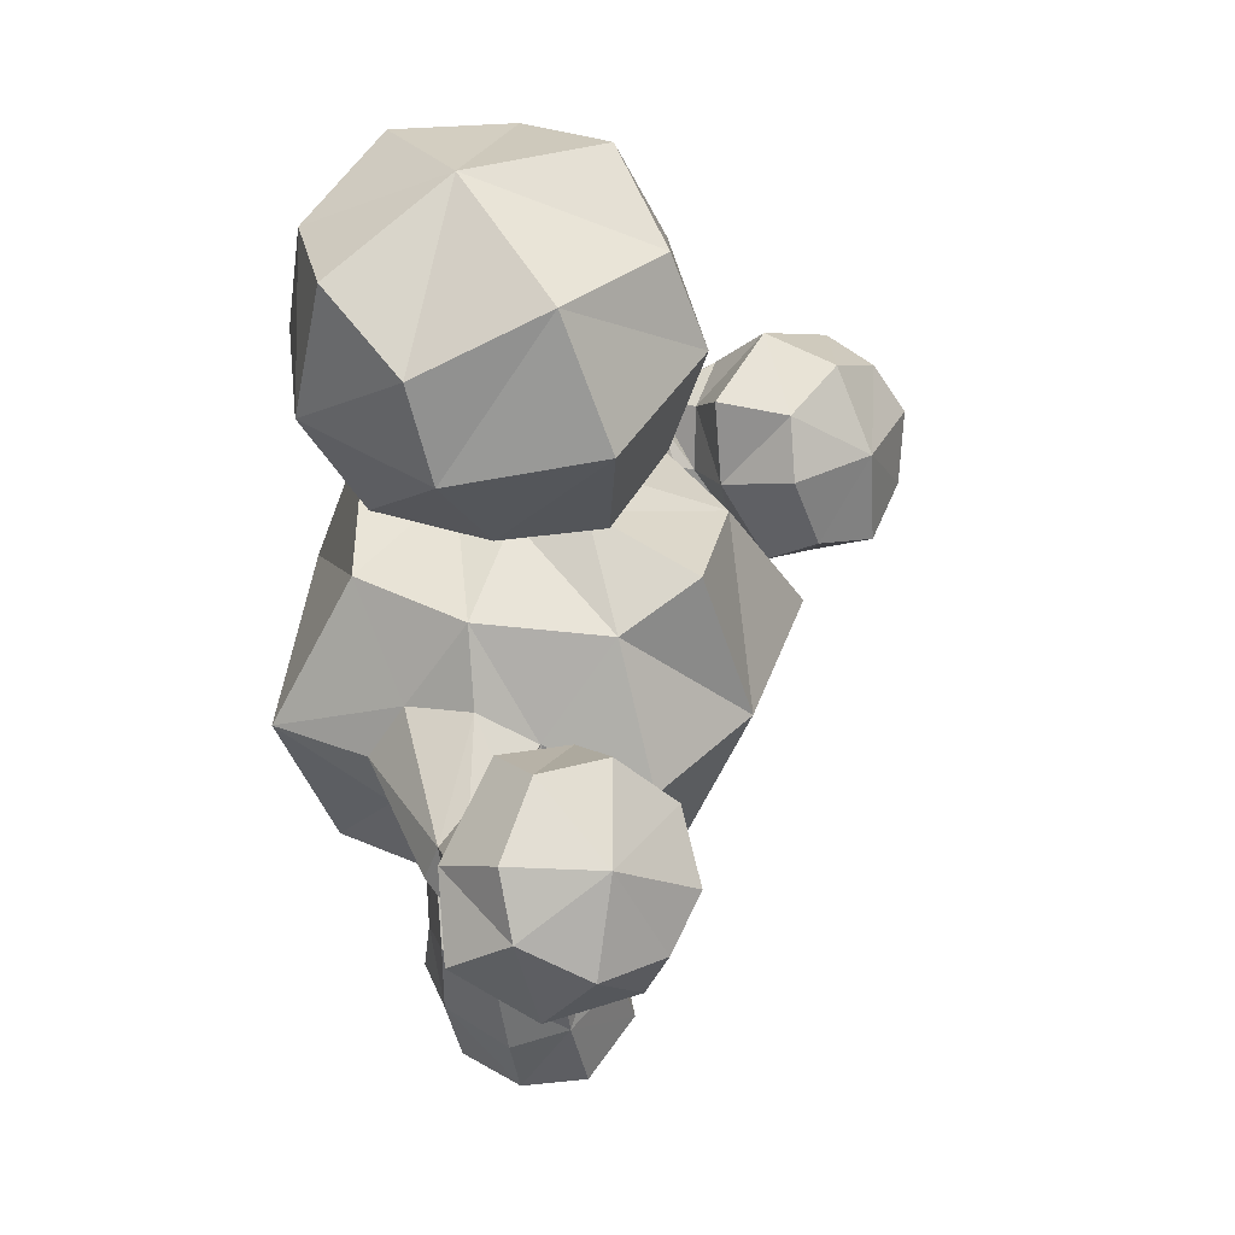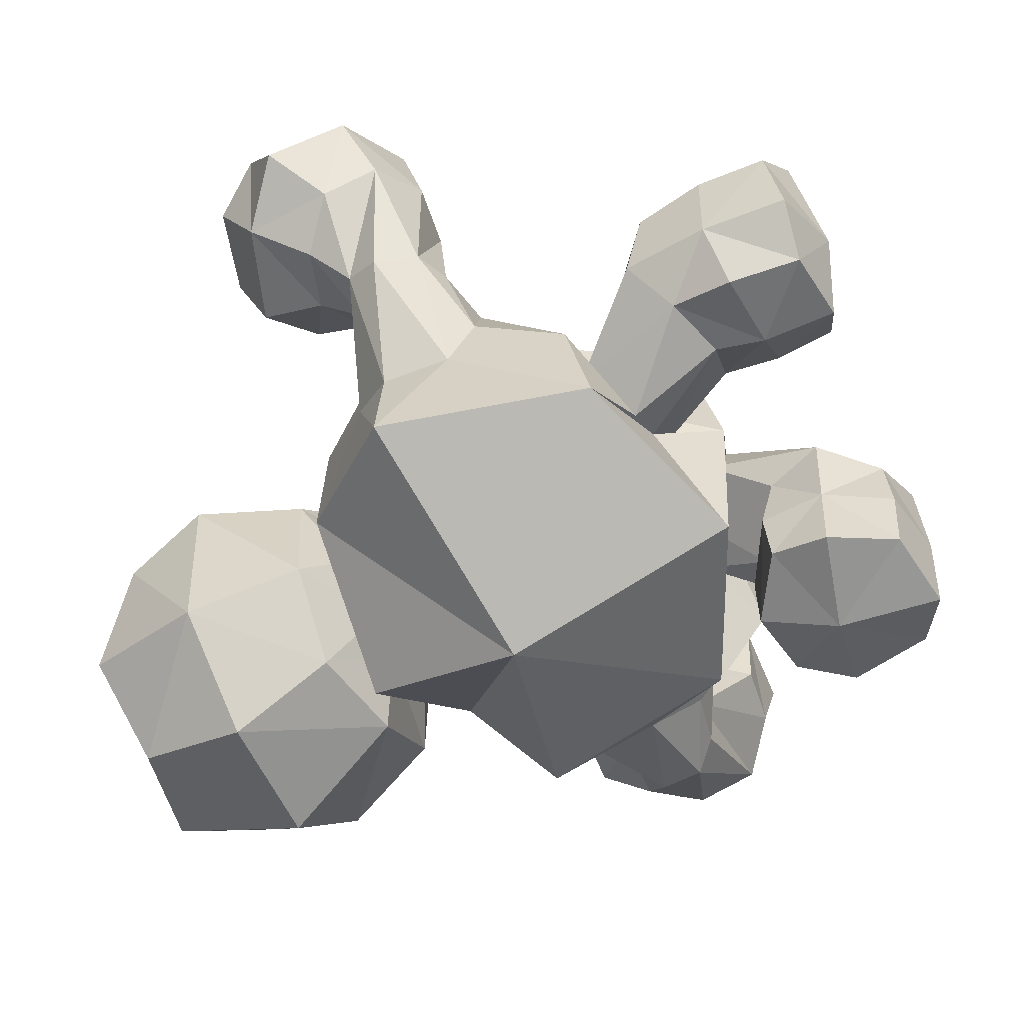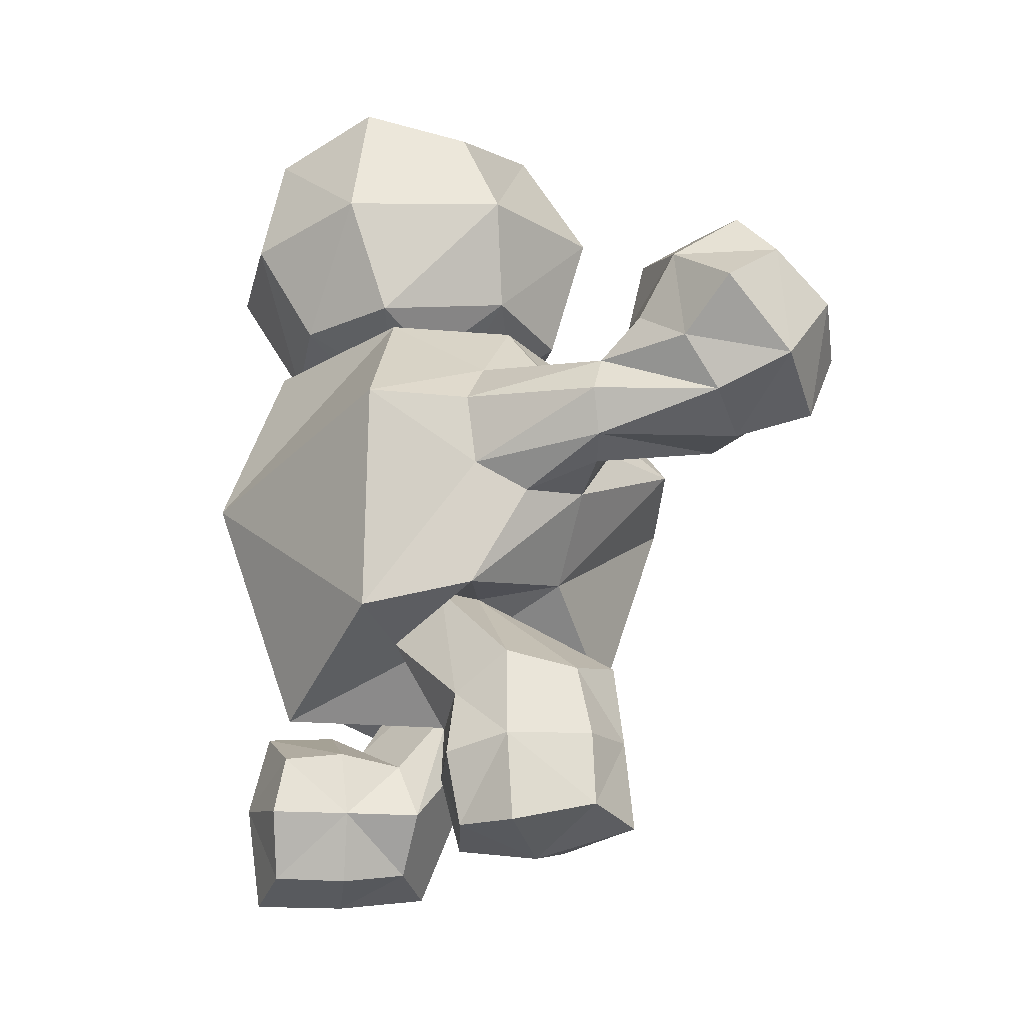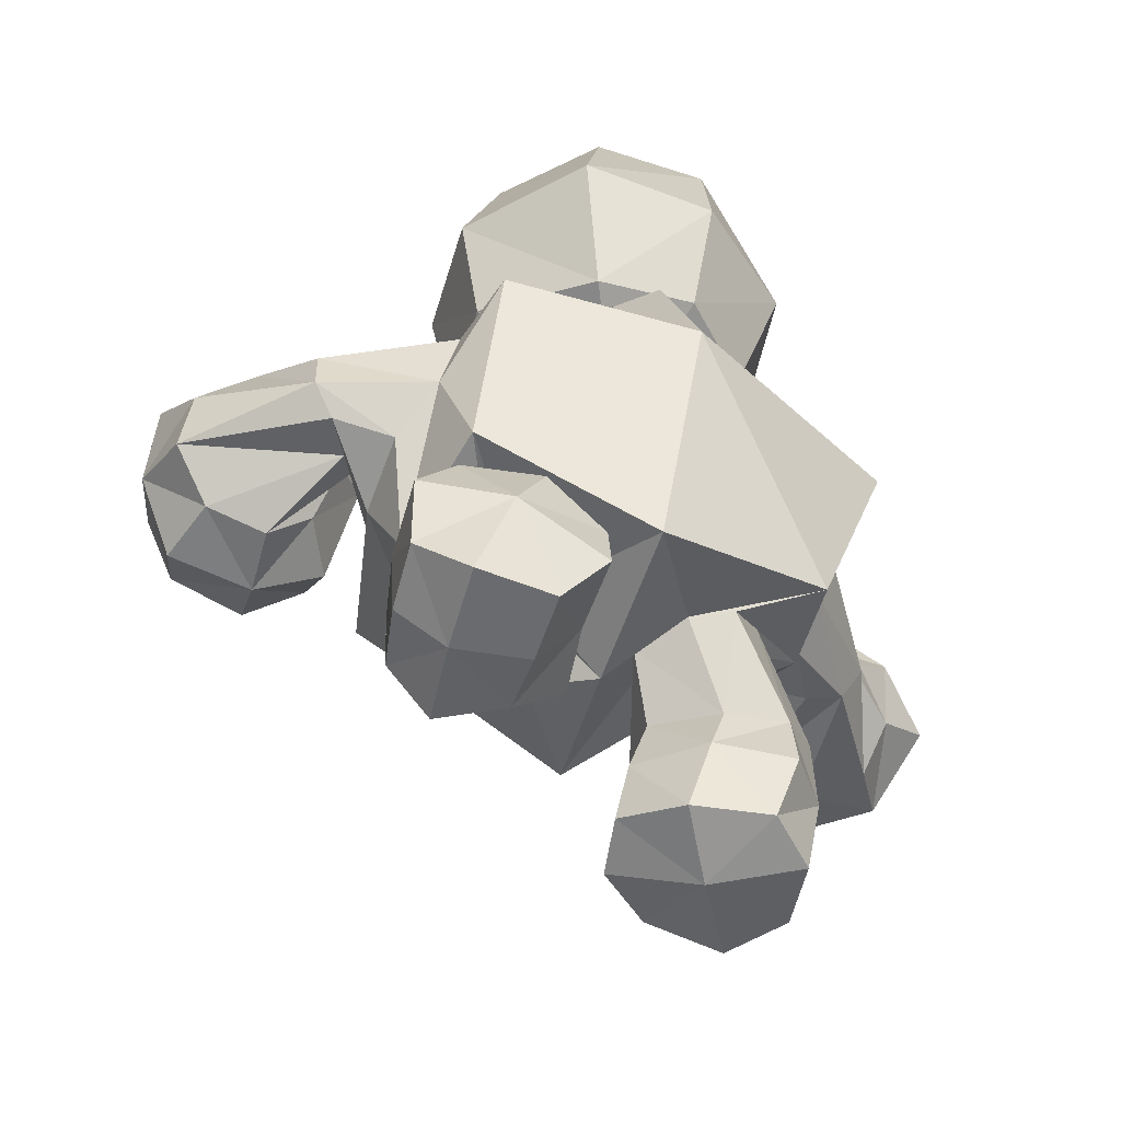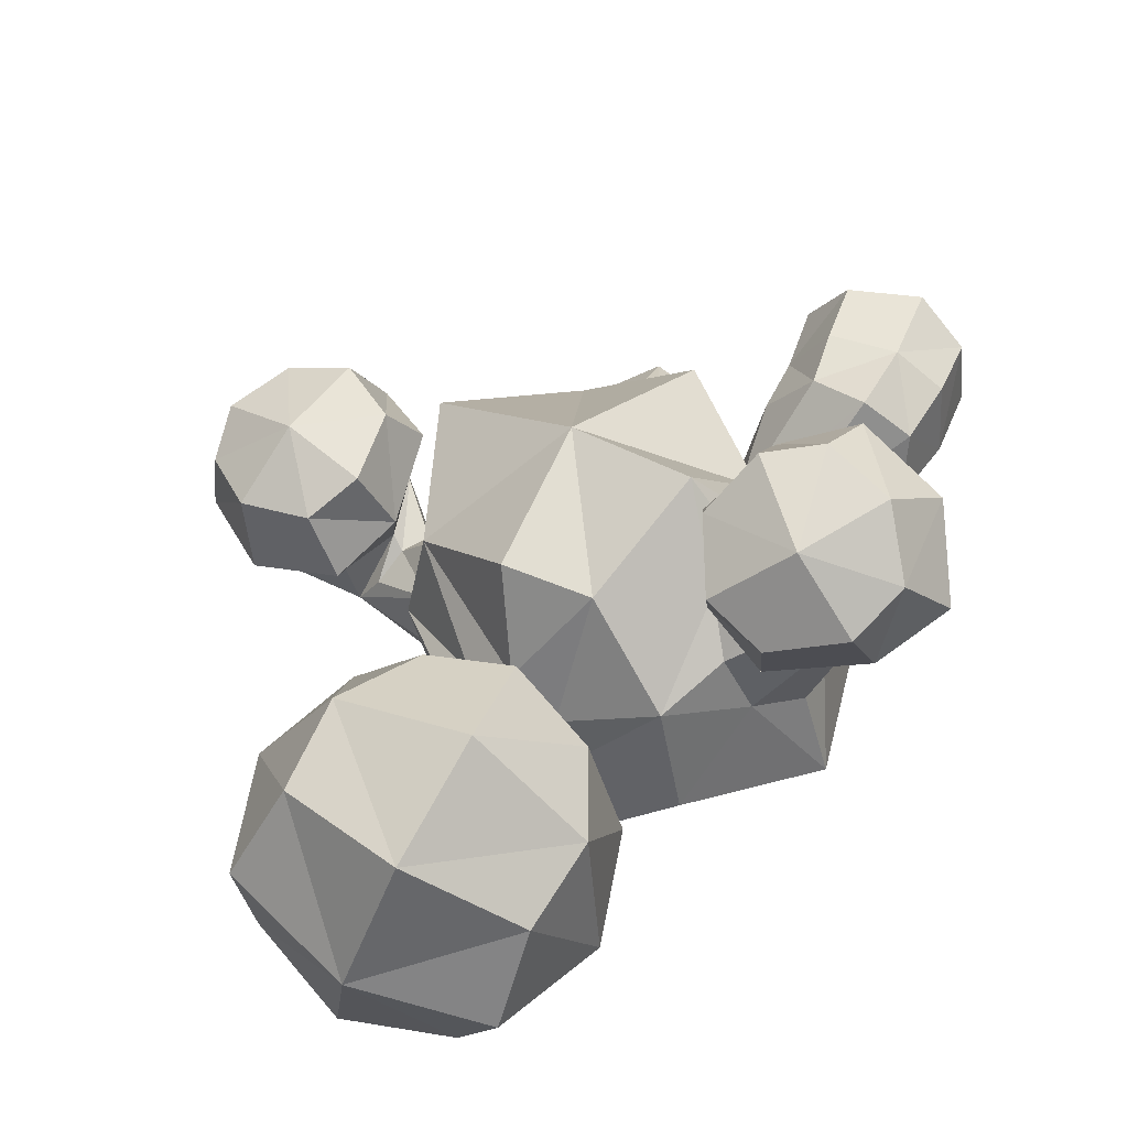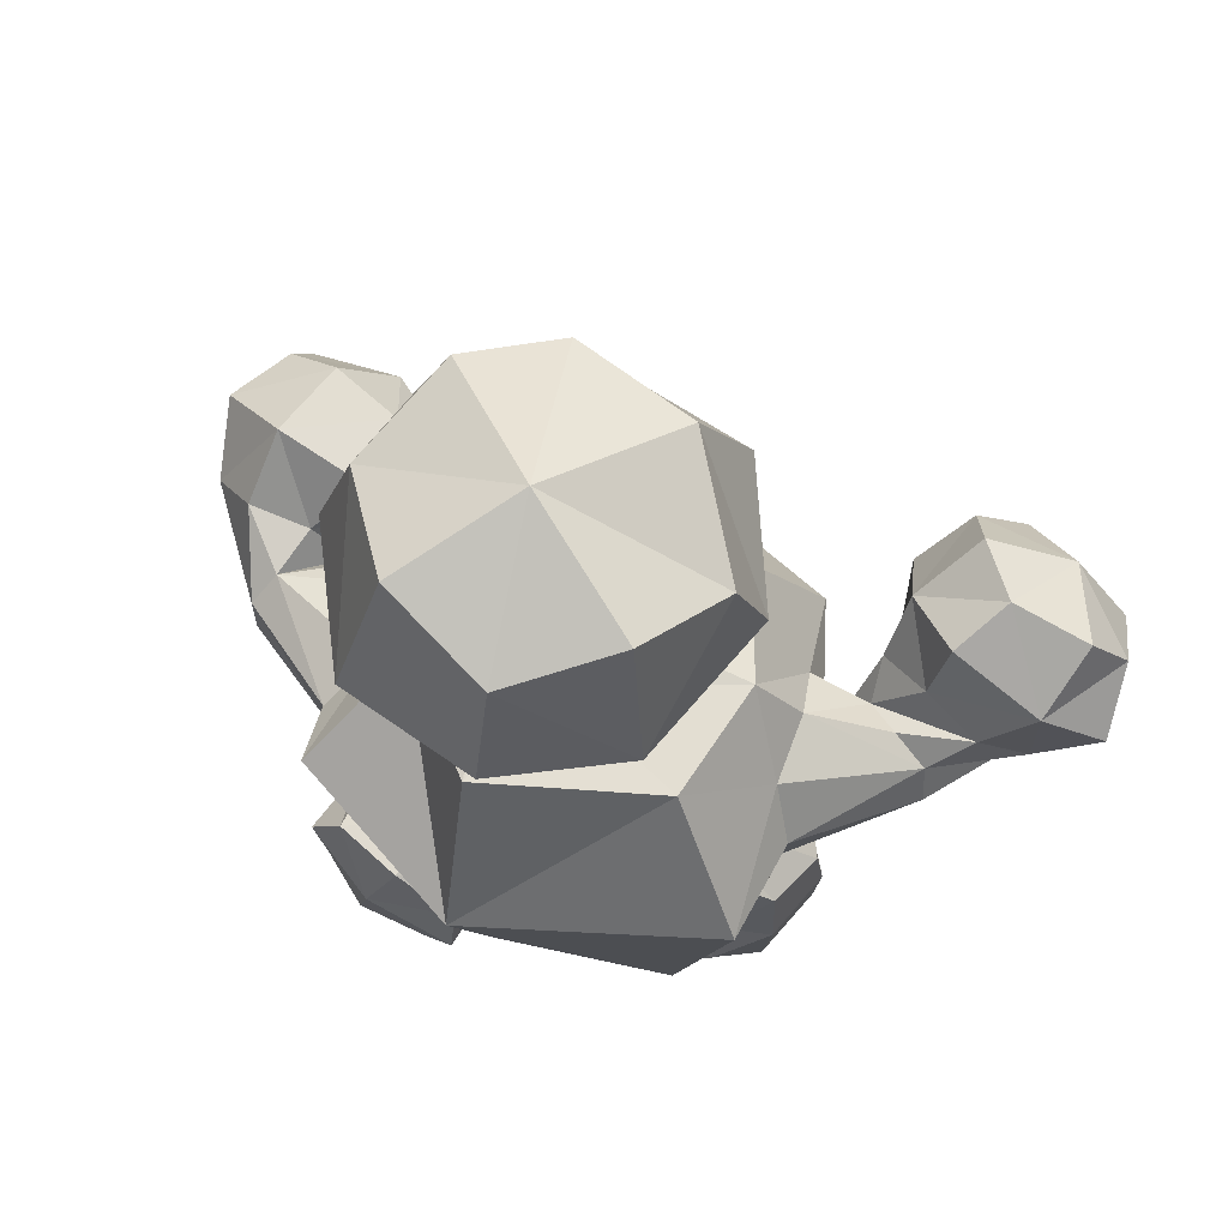
<metadata>
{"format":"obj","ext":"obj","renderer":"f3d","projection":"perspective","resolution":1024,"background":"white","views":[{"elev":44.4,"azim":-48.2,"up":"+Y"},{"elev":-46.8,"azim":-57.8,"up":"+Z"},{"elev":-28.8,"azim":-92.7,"up":"+Y"},{"elev":-56.1,"azim":171.3,"up":"+Y"},{"elev":44.0,"azim":-148.2,"up":"+Z"},{"elev":61.9,"azim":-136.9,"up":"+Y"}]}
</metadata>
<code>
o Cube
v -0.3709 -0.5088 0.412
v 0.4965 -0.7264 0.323
v -0.7025 -0.7651 -0.3033
v 0.5187 -0.5808 -0.6165
v -0.2337 0.4093 0.5599
v 0.5131 0.3241 0.3809
v -0.6198 0.4498 -0.2206
v 0.3502 0.4039 -0.4249
v -0.1034 -0.9561 -0.5691
v 0.045 -0.7567 0.6019
v -0.1245 0.5058 -0.653
v 0.06565 0.5077 0.645
v -0.6826 -0.6554 0.08077
v 0.6991 -0.6959 -0.2139
v -0.546 0.4759 0.217
v 0.5736 0.3563 0.03351
v -0.002906 -0.9269 0.04972
v -0.3509 -0.02971 0.8235
v 0.8002 -0.2193 0.4941
v -0.9468 -0.0309 -0.297
v 0.4563 0.0876 -0.8286
v 0.1223 -0.03232 0.8268
v -0.2097 -0.1444 -0.8566
v -0.6354 1.008 -0.3992
v 0.6483 1.164 -0.01997
v 0.1678 1.046 -0.8437
v -0.2186 1.123 0.5368
v -0.3166 0.9796 -0.7616
v 0.5891 1.09 -0.4941
v -0.6066 1.044 0.1716
v 0.3108 1.156 0.4426
v -0.05792 1.692 -0.2422
v -0.5437 1.504 -0.3451
v 0.4346 1.623 -0.05606
v -0.492 0.6193 -0.2589
v 0.5478 0.7342 0.03508
v -0.1986 1.544 0.295
v 0.09138 1.553 -0.6902
v -0.1088 0.6917 0.4129
v 0.09162 0.6023 -0.6039
v -0.3087 1.407 -0.6836
v 0.446 1.499 -0.4606
v -0.5841 1.361 0.03754
v 0.294 1.468 0.297
v -0.2724 0.6291 -0.5533
v 0.5033 0.7174 -0.3522
v -0.4016 0.7081 0.198
v 0.2073 0.7819 0.3757
v 0.01645 0.536 -0.3406
v -0.03405 0.6088 0.2496
v -0.2791 0.5356 -0.07788
v 0.3139 0.563 0.0627
v -0.1073 0.5136 -0.2236
v 0.2202 0.5328 -0.1446
v -0.1851 0.5693 0.06922
v 0.1504 0.5941 0.1561
v -0.07214 -1.422 0.2257
v 0.07788 -1.028 -0.5859
v -0.2331 -1.422 0.6402
v 0.232 -1.444 -0.6079
v -0.6858 -1.493 0.5095
v 0.6896 -1.318 -0.6478
v -0.5525 -1.527 0.05121
v 0.5598 -0.8672 -0.6618
v -0.1705 -1.032 0.1398
v 0.1527 -1.023 -0.164
v -0.3316 -0.9781 0.5588
v 0.3137 -1.394 -0.1388
v -0.7209 -1.005 0.449
v 0.7116 -1.275 -0.1537
v -0.6239 -1.066 0.02882
v 0.5893 -0.8895 -0.2903
v -0.2742 -1.519 0.05803
v 0.2828 -0.8672 -0.662
v -0.498 -1.51 0.6568
v 0.5004 -1.46 -0.6844
v -0.3959 -1.107 -0.003758
v 0.3551 -0.8803 -0.3054
v -0.5601 -0.9332 0.5896
v 0.5557 -1.406 -0.06578
v -0.07044 -1.443 0.4404
v 0.07407 -1.24 -0.6221
v -0.687 -1.555 0.2256
v 0.6967 -1.035 -0.6914
v -0.151 -0.9689 0.3618
v 0.1328 -1.223 -0.09013
v -0.7339 -0.9476 0.2034
v 0.7225 -1.02 -0.1483
v -0.3724 -1.577 0.3239
v 0.3842 -1.12 -0.7335
v -0.1102 -1.223 0.1661
v 0.1025 -0.9943 -0.3785
v -0.2853 -1.181 0.6122
v 0.273 -1.435 -0.3589
v -0.7227 -1.25 0.4975
v 0.7159 -1.323 -0.4011
v -0.6312 -1.292 0.000892
v 0.62 -0.8443 -0.4417
v -0.5477 -1.212 0.6232
v 0.5377 -1.448 -0.3742
v -0.3462 -1.277 -0.01141
v 0.3333 -0.8346 -0.4247
v -0.1319 -1.18 0.4015
v 0.1226 -1.223 -0.3519
v -0.74 -1.259 0.2056
v 0.7328 -1.039 -0.4042
v -1.254 0.3747 0.7731
v 0.8521 0.02591 0.06794
v -0.6911 0.03957 1.18
v 1.607 -0.1011 0.03797
v -1.254 -0.02367 1.172
v 1.279 0.3499 -0.1069
v -0.6938 0.4584 0.7984
v 1.178 -0.4042 0.2362
v -1.412 0.1915 0.9447
v 0.9367 0.2889 -0.03782
v -0.9346 0.5315 0.6982
v 0.9373 -0.294 0.2183
v -0.5528 0.2595 0.9997
v 1.479 -0.3546 0.1722
v -0.9309 -0.08547 1.288
v 1.585 0.1806 -0.06344
v -1.012 0.4977 1.234
v 1.249 0.1065 0.4159
v -1.115 0.1938 0.6604
v 0.9482 -0.08643 -0.1338
v -0.723 -0.1321 0.9542
v 1.49 -0.2175 -0.1969
v -1.242 0.5415 1.008
v 0.9367 0.1283 0.3242
v -0.7484 0.2766 1.35
v 1.585 0.02803 0.305
v -0.6982 0.2141 0.6832
v 1.149 -0.4126 -0.008649
v -1.155 -0.1202 0.925
v 1.252 0.1293 -0.2998
v -0.7787 0.6358 1.027
v 1.211 -0.2273 0.4746
v -1.183 0.226 1.328
v 1.31 0.3507 0.1954
v -1.233 0.05231 0.8051
v 1.046 0.1005 -0.2138
v -0.9028 0.2895 0.6443
v 1.001 -0.2839 -0.00983
v -0.6438 0.07105 0.8455
v 1.364 -0.3595 -0.05261
v -0.9268 -0.1761 1.016
v 1.457 -0.003988 -0.2586
v -1.319 0.3626 1.133
v 1.041 0.3023 0.2121
v -0.9839 0.6391 0.9053
v 0.9988 -0.1505 0.3973
v -0.6476 0.438 1.175
v 1.472 -0.1912 0.3823
v -0.9243 0.1536 1.379
v 1.541 0.204 0.1868
v -0.9778 -0.2092 0.5181
v 1.048 -0.2026 -0.5023
v -0.7239 -0.1554 0.5661
v 0.921 -0.2872 -0.2804
v -0.7503 0.09393 0.576
v 0.8968 -0.06563 -0.1782
v -1.022 0.06804 0.5282
v 1.026 0.04838 -0.3966
v -1.059 -0.06734 0.4975
v 1.051 -0.04366 -0.5016
v -0.6704 -0.01435 0.5621
v 0.8577 -0.1891 -0.1843
v -0.8415 -0.244 0.5212
v 0.9769 -0.298 -0.4274
v -0.8868 0.1338 0.5336
v 0.9385 0.04152 -0.2765
v -0.7531 -0.3169 0.2745
v 0.7603 -0.3712 -0.4293
v -0.6557 0.245 0.3391
v 0.6613 0.1096 -0.1592
v -0.5426 -0.04484 0.5981
v 0.8126 -0.23 0.0415
v -0.8582 0.00197 0.0546
v 0.5791 0.007241 -0.6207
v -0.5419 0.1318 0.5097
v 0.7208 -0.05194 -0.02235
v -0.6336 -0.2658 0.4838
v 0.8204 -0.4168 -0.1507
v -0.7447 0.189 0.1167
v 0.5383 0.1239 -0.4219
v -0.8018 -0.2353 0.08808
v 0.6366 -0.2277 -0.5811
v -0.5273 -0.6232 -0.02319
v 0.5434 -0.6725 -0.000832
v -0.1109 -0.778 0.01873
v 0.1087 -0.7991 0.02606
v -0.2042 -0.6427 0.1342
v 0.2234 -0.8212 0.1944
v -0.3821 -0.5774 0.1141
v 0.4209 -0.7892 0.1792
v -0.4194 -0.7838 -0.1849
v 0.3955 -0.6129 -0.1574
v -0.2687 -0.7713 -0.1312
v 0.2603 -0.6632 -0.06152
f 85 65 191
f 192 66 86
f 69 79 195
f 196 80 70
f 3 197 13
f 14 198 4
f 197 189 13
f 14 190 198
f 17 191 199
f 200 192 17
f 17 199 9
f 9 200 17
f 9 199 3
f 4 200 9
f 199 197 3
f 4 198 200
f 10 193 17
f 17 194 10
f 193 191 17
f 17 192 194
f 195 1 13
f 14 2 196
f 195 13 189
f 190 14 196
f 1 195 193
f 194 196 2
f 1 193 10
f 10 194 2
f 163 171 175
f 176 172 164
f 163 175 185
f 186 176 164
f 163 185 179
f 180 186 164
f 163 179 165
f 166 180 164
f 157 165 187
f 188 166 158
f 165 179 187
f 188 180 166
f 157 187 173
f 174 188 158
f 157 173 169
f 170 174 158
f 159 169 183
f 184 170 160
f 169 173 183
f 184 174 170
f 159 183 177
f 178 184 160
f 159 177 167
f 168 178 160
f 161 167 181
f 182 168 162
f 167 177 181
f 182 178 168
f 161 181 175
f 176 182 162
f 161 175 171
f 172 176 162
f 3 187 20
f 21 188 4
f 187 179 20
f 21 180 188
f 13 173 187
f 188 174 14
f 13 187 3
f 4 188 14
f 7 185 15
f 16 186 8
f 185 175 15
f 16 176 186
f 20 179 185
f 186 180 21
f 20 185 7
f 8 186 21
f 1 183 13
f 14 184 2
f 183 173 13
f 14 174 184
f 183 1 18
f 19 2 184
f 183 18 177
f 178 19 184
f 5 181 18
f 19 182 6
f 181 177 18
f 19 178 182
f 15 175 181
f 182 176 16
f 15 181 5
f 6 182 16
f 141 125 163
f 164 126 142
f 125 171 163
f 164 172 126
f 125 143 161
f 162 144 126
f 125 161 171
f 172 162 126
f 145 127 159
f 160 128 146
f 127 169 159
f 160 170 128
f 127 147 157
f 158 148 128
f 127 157 169
f 170 158 128
f 143 133 161
f 162 134 144
f 133 167 161
f 162 168 134
f 133 145 159
f 160 146 134
f 133 159 167
f 168 160 134
f 135 141 163
f 164 142 136
f 135 163 165
f 166 164 136
f 147 135 157
f 158 136 148
f 135 165 157
f 158 166 136
f 65 77 191
f 192 78 66
f 77 199 191
f 192 200 78
f 77 71 197
f 198 72 78
f 77 197 199
f 200 198 78
f 79 67 193
f 194 68 80
f 79 193 195
f 196 194 80
f 67 85 193
f 194 86 68
f 85 191 193
f 194 192 86
f 87 69 195
f 196 70 88
f 87 195 189
f 190 196 88
f 71 87 189
f 190 88 72
f 71 189 197
f 198 190 72
f 137 123 153
f 154 124 138
f 123 131 153
f 154 132 124
f 155 131 123
f 124 132 156
f 155 123 139
f 140 124 156
f 151 129 123
f 124 130 152
f 151 123 137
f 138 124 152
f 129 149 123
f 124 150 130
f 149 139 123
f 124 140 150
f 133 113 145
f 146 114 134
f 113 119 145
f 146 120 114
f 113 137 153
f 154 138 114
f 113 153 119
f 120 154 114
f 143 117 113
f 114 118 144
f 143 113 133
f 134 114 144
f 117 151 113
f 114 152 118
f 151 137 113
f 114 138 152
f 121 155 139
f 140 156 122
f 121 139 111
f 112 140 122
f 111 135 147
f 148 136 112
f 111 147 121
f 122 148 112
f 149 115 111
f 112 116 150
f 149 111 139
f 140 112 150
f 115 141 111
f 112 142 116
f 141 135 111
f 112 136 142
f 127 109 147
f 148 110 128
f 109 121 147
f 148 122 110
f 155 121 109
f 110 122 156
f 155 109 131
f 132 110 156
f 145 119 109
f 110 120 146
f 145 109 127
f 128 110 146
f 119 153 109
f 110 154 120
f 153 131 109
f 110 132 154
f 125 107 143
f 144 108 126
f 107 117 143
f 144 118 108
f 107 129 151
f 152 130 108
f 107 151 117
f 118 152 108
f 141 115 107
f 108 116 142
f 141 107 125
f 126 108 142
f 115 149 107
f 108 150 116
f 149 129 107
f 108 130 150
f 97 63 105
f 106 64 98
f 63 83 105
f 106 84 64
f 71 97 105
f 106 98 72
f 71 105 87
f 88 106 72
f 105 83 61
f 62 84 106
f 105 61 95
f 96 62 106
f 87 105 69
f 70 106 88
f 105 95 69
f 70 96 106
f 93 59 103
f 104 60 94
f 59 81 103
f 104 82 60
f 67 93 103
f 104 94 68
f 67 103 85
f 86 104 68
f 57 91 103
f 104 92 58
f 57 103 81
f 82 104 58
f 85 103 65
f 66 104 86
f 103 91 65
f 66 92 104
f 97 71 101
f 102 72 98
f 71 77 101
f 102 78 72
f 63 97 101
f 102 98 64
f 63 101 73
f 74 102 64
f 101 77 65
f 66 78 102
f 101 65 91
f 92 66 102
f 91 57 73
f 74 58 92
f 91 73 101
f 102 74 92
f 95 61 99
f 100 62 96
f 61 75 99
f 100 76 62
f 69 95 99
f 100 96 70
f 69 99 79
f 80 100 70
f 99 75 59
f 60 76 100
f 99 59 93
f 94 60 100
f 79 99 67
f 68 100 80
f 99 93 67
f 68 94 100
f 83 63 89
f 90 64 84
f 63 73 89
f 90 74 64
f 61 83 89
f 90 84 62
f 61 89 75
f 76 90 62
f 57 81 89
f 90 82 58
f 57 89 73
f 74 90 58
f 75 89 59
f 60 90 76
f 89 81 59
f 60 82 90
f 5 55 15
f 16 56 6
f 55 51 15
f 16 52 56
f 12 50 5
f 6 50 12
f 50 55 5
f 6 56 50
f 7 53 11
f 11 54 8
f 53 49 11
f 11 49 54
f 15 51 53
f 54 52 16
f 15 53 7
f 8 54 16
f 47 55 50
f 50 56 48
f 47 50 39
f 39 50 48
f 35 51 47
f 48 52 36
f 51 55 47
f 48 56 52
f 45 53 35
f 36 54 46
f 53 51 35
f 36 52 54
f 40 49 45
f 46 49 40
f 49 53 45
f 46 54 49
f 41 33 32
f 32 34 42
f 41 32 38
f 38 32 42
f 33 43 32
f 32 44 34
f 43 37 32
f 32 37 44
f 43 30 37
f 37 31 44
f 30 27 37
f 37 27 31
f 30 47 27
f 27 48 31
f 47 39 27
f 27 39 48
f 45 28 40
f 40 29 46
f 28 26 40
f 40 26 29
f 28 41 26
f 26 42 29
f 41 38 26
f 26 38 42
f 33 24 43
f 44 25 34
f 24 30 43
f 44 31 25
f 24 35 30
f 31 36 25
f 35 47 30
f 31 48 36
f 41 28 24
f 25 29 42
f 41 24 33
f 34 25 42
f 28 45 24
f 25 46 29
f 45 35 24
f 25 36 46
f 20 7 23
f 23 8 21
f 7 11 23
f 23 11 8
f 3 20 23
f 23 21 4
f 3 23 9
f 9 23 4
f 18 1 22
f 22 2 19
f 1 10 22
f 22 10 2
f 5 18 22
f 22 19 6
f 5 22 12
f 12 22 6

</code>
